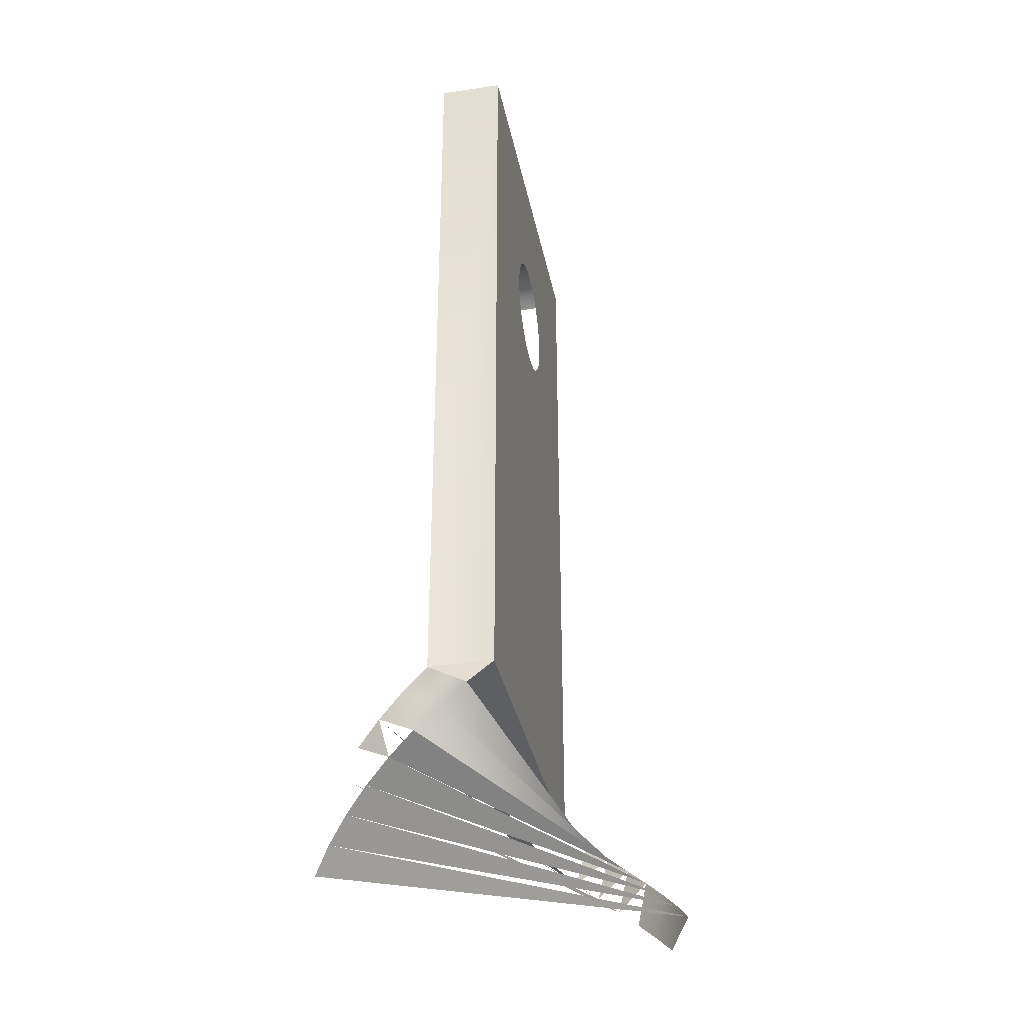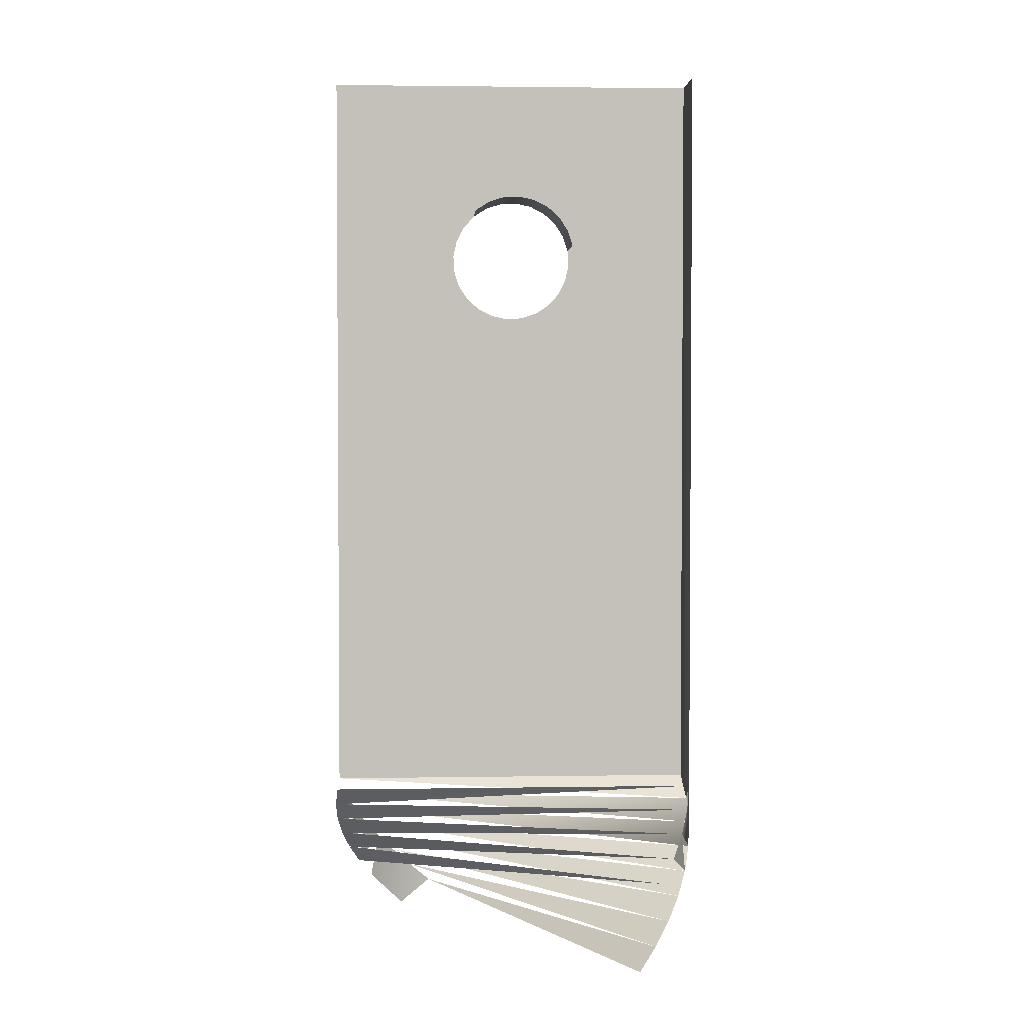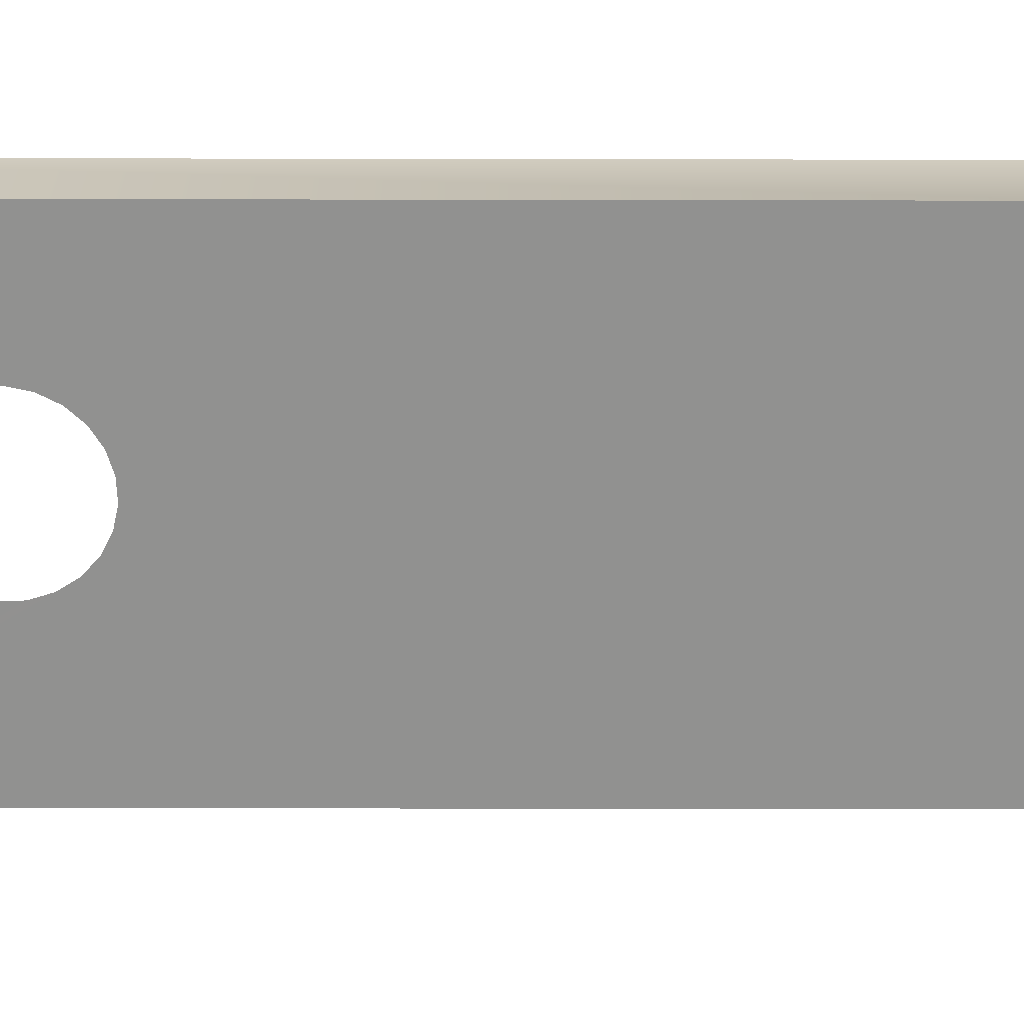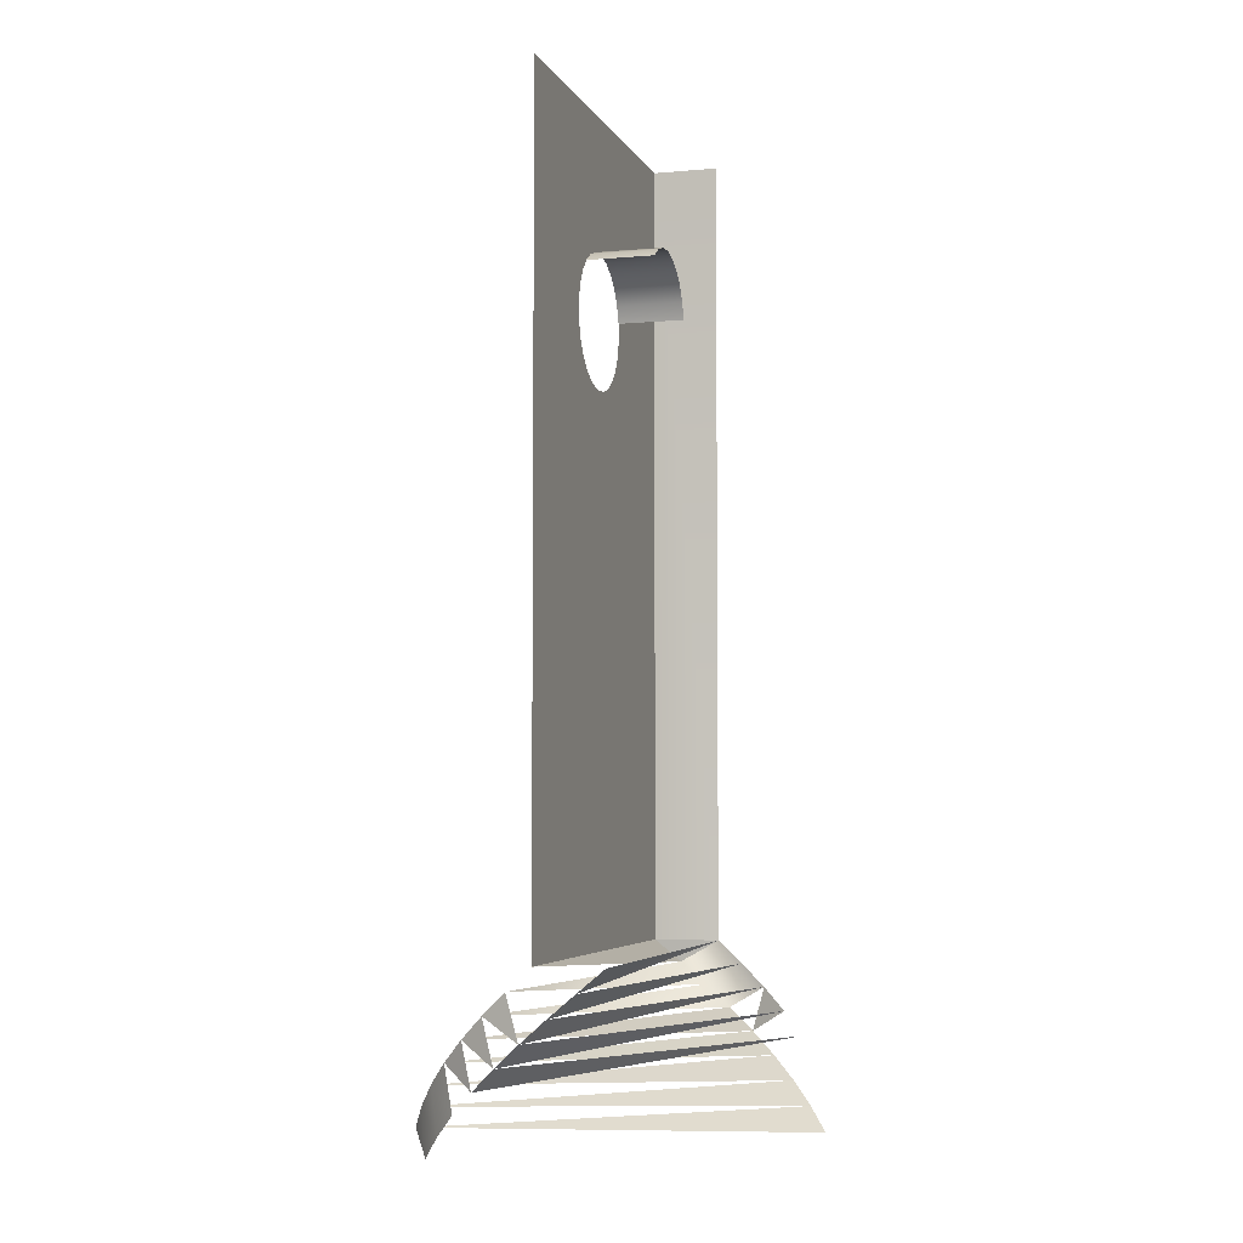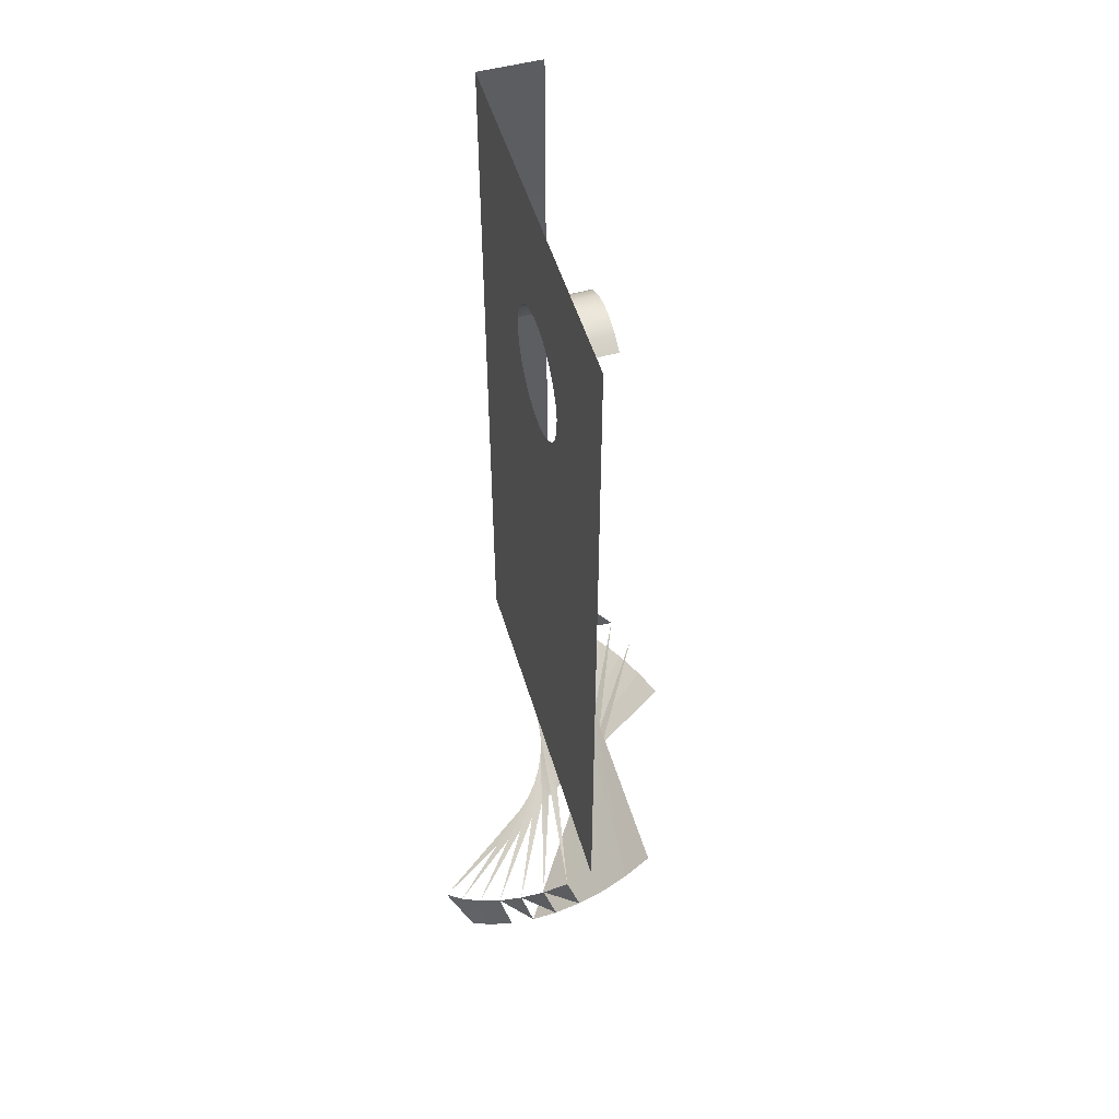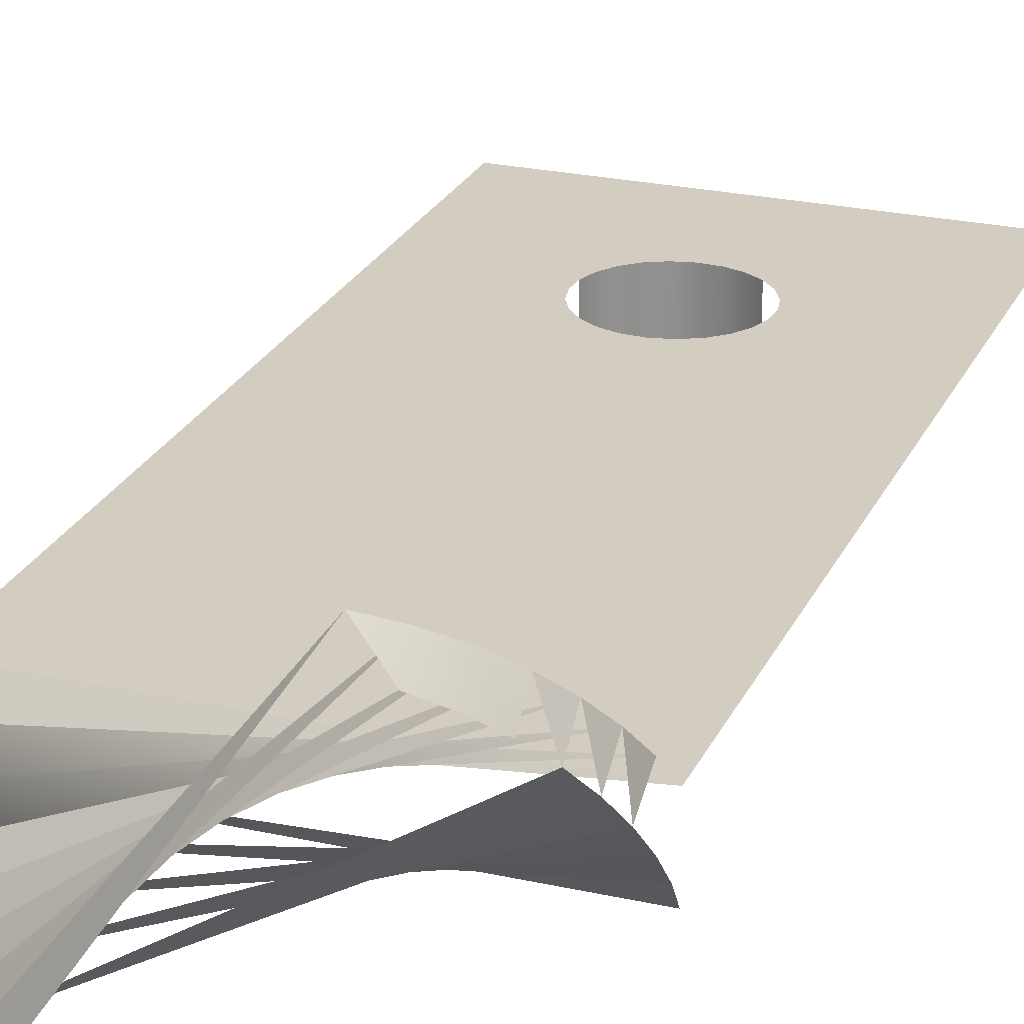
<metadata>
{"format":"obj","ext":"obj","renderer":"f3d","projection":"perspective","resolution":1024,"background":"white","views":[{"elev":-34.4,"azim":101.2,"up":"+Z"},{"elev":2.7,"azim":-3.2,"up":"+Z"},{"elev":-66.0,"azim":89.9,"up":"+Y"},{"elev":-4.5,"azim":-73.8,"up":"+Z"},{"elev":51.5,"azim":-106.4,"up":"+Z"},{"elev":24.4,"azim":-159.8,"up":"+Y"}]}
</metadata>
<code>
o LM_GI_l4_SlingArmL
v 8.914 1.589 -28.45
v -0.6107 1.589 -28.45
v 9.04 0.3323 -29.51
v -1.176 -1.586 3.249
v -0.3486 -1.586 3.289
v -1.176 1.589 3.249
v 1.198 -1.586 2.734
v 1.198 1.589 2.734
v 0.4614 -1.586 3.113
v 8.914 -1.586 9.65
v 8.914 1.589 9.65
v 8.914 -1.586 -28.45
v 1.812 -1.586 2.177
v 0.4614 1.589 3.113
v 9.001 -0.9304 -30.57
v 8.797 -2.177 -31.63
v 8.626 -2.816 -29.51
v -5.15 8.525 -35.86
v 5.527 -7.454 -36.92
v 6.447 -6.589 -35.86
v -7.669 6.592 -35.86
v -6.748 7.457 -36.92
v -6.223 7.859 -34.8
v -6.223 7.859 -34.8
v 6.447 -6.589 -35.86
v 7.247 -5.611 -34.8
v 9.04 0.3323 -29.51
v 8.914 -1.586 -28.45
v -8.468 5.614 -34.8
v -7.201 7.059 -33.74
v -7.201 7.059 -33.74
v 7.247 -5.611 -34.8
v 7.912 -4.537 -33.74
v 6.844 -6.136 -32.68
v -9.134 4.541 -33.74
v -9.653 3.389 -32.68
v -8.066 6.139 -32.68
v 7.912 -4.537 -33.74
v 8.432 -3.386 -32.68
v 7.582 -5.11 -31.63
v -9.653 3.389 -32.68
v -10.02 2.18 -31.63
v -8.803 5.113 -31.63
v 8.432 -3.386 -32.68
v 8.797 -2.177 -31.63
v 8.179 -3.997 -30.57
v -10.02 2.18 -31.63
v -10.22 0.9335 -30.57
v -9.4 4 -30.57
v -10.26 -0.3292 -29.51
v 8.626 -2.816 -29.51
v -10.22 0.9335 -30.57
v -9.847 2.819 -29.51
v -1.176 1.589 3.249
v -10.14 1.589 9.65
v -1.966 1.589 2.996
v -0.04503 1.589 -3
v -0.6107 1.589 -28.45
v 0.7444 1.589 -2.747
v 1.812 1.589 2.177
v 2.261 1.589 1.48
v -1.966 -1.586 2.996
v -1.966 1.589 2.996
v 8.914 -1.586 -28.45
v -10.26 -0.3292 -29.51
v -0.6107 -1.586 -28.45
v 2.261 -1.586 1.48
v 2.513 1.589 0.6903
v -2.663 -1.586 2.547
v 8.914 1.589 -28.45
v 8.914 -1.586 -28.45
v 9.04 0.3323 -29.51
v -10.14 1.589 -28.45
v -0.3487 1.589 3.289
v 8.914 1.589 -28.45
v 8.179 -3.997 -30.57
v -10.02 2.18 -31.63
v -9.4 4 -30.57
v -9.847 2.819 -29.51
v 8.432 -3.386 -32.68
v 7.582 -5.11 -31.63
v 8.179 -3.997 -30.57
v -8.066 6.139 -32.68
v -5.15 8.525 -35.86
v -9.653 3.389 -32.68
v -8.803 5.113 -31.63
v -9.4 4 -30.57
v -9.134 4.541 -33.74
v -8.066 6.139 -32.68
v -8.803 5.113 -31.63
v -10.14 1.589 -28.45
v -0.8728 1.589 -3.04
v -1.683 1.589 -2.864
v 2.378 1.589 -0.9476
v 8.914 1.589 -28.45
v 8.914 1.589 9.65
v 1.998 1.589 -1.685
v -0.6107 1.589 -28.45
v 8.914 1.589 -28.45
v 2.553 1.589 -0.1376
v 2.378 1.589 -0.9476
v 8.914 1.589 9.65
v 8.914 1.589 -28.45
v 2.378 1.589 -0.9476
v 1.998 1.589 -1.685
v -10.14 1.589 -28.45
v -1.683 1.589 -2.864
v -2.42 1.589 -2.485
v -3.033 1.589 -1.928
v 2.513 1.589 0.6903
v 2.553 1.589 -0.1376
v 8.914 1.589 9.65
v -3.482 1.589 -1.231
v -10.14 1.589 9.65
v -3.482 1.589 -1.231
v -3.735 1.589 -0.4412
v -10.14 1.589 9.65
v 2.261 1.589 1.48
v 2.513 1.589 0.6903
v 8.914 1.589 9.65
v 1.812 1.589 2.177
v 2.261 1.589 1.48
v 8.914 1.589 9.65
v -10.14 1.589 9.65
v -3.735 1.589 -0.4412
v -3.775 1.589 0.3867
v 1.198 1.589 2.734
v 1.812 1.589 2.177
v 8.914 1.589 9.65
v 0.4614 1.589 3.113
v 1.198 1.589 2.734
v 8.914 1.589 9.65
v -3.775 1.589 0.3867
v -3.599 1.589 1.197
v -10.14 1.589 9.65
v -3.599 1.589 1.197
v -3.22 1.589 1.934
v -0.3487 1.589 3.289
v 8.914 1.589 9.65
v -10.14 1.589 9.65
v -0.3487 1.589 3.289
v 0.4614 1.589 3.113
v 8.914 1.589 9.65
v -10.14 1.589 9.65
v -3.22 1.589 1.934
v -2.663 1.589 2.547
v -10.14 1.589 9.65
v -2.663 1.589 2.547
v -1.966 1.589 2.996
v -1.176 1.589 3.249
v -0.3487 1.589 3.289
v -10.14 1.589 9.65
v -0.6107 1.589 -28.45
v 1.998 1.589 -1.685
v 1.441 1.589 -2.298
v -0.8728 1.589 -3.04
v -10.14 1.589 -28.45
v -0.6107 1.589 -28.45
v -0.04503 1.589 -3
v -0.8728 1.589 -3.04
v -0.6107 1.589 -28.45
v 1.441 1.589 -2.298
v 0.7444 1.589 -2.747
v -10.14 -1.586 -28.45
v 2.513 -1.586 0.6903
v -2.663 1.589 2.547
f 3 2 1
f 6 5 4
f 9 8 7
f 12 11 10
f 8 13 7
f 5 14 9
f 17 16 15
f 20 19 18
f 23 22 21
f 26 25 24
f 28 15 27
f 30 21 29
f 33 32 31
f 36 35 34
f 39 38 37
f 42 41 40
f 45 44 43
f 48 47 46
f 16 49 15
f 52 51 50
f 27 15 53
f 56 55 54
f 59 58 57
f 61 13 60
f 63 4 62
f 66 65 64
f 68 67 61
f 69 63 62
f 72 71 70
f 3 73 2
f 6 74 5
f 9 14 8
f 12 75 11
f 8 60 13
f 5 74 14
f 17 76 16
f 79 78 77
f 82 81 80
f 83 30 29
f 23 84 22
f 28 17 15
f 30 23 21
f 87 86 85
f 90 89 88
f 93 92 91
f 96 95 94
f 99 98 97
f 102 101 100
f 105 104 103
f 108 107 106
f 109 108 106
f 112 111 110
f 113 109 106
f 116 115 114
f 113 106 117
f 120 119 118
f 123 122 121
f 126 125 124
f 129 128 127
f 132 131 130
f 134 133 117
f 137 136 135
f 140 139 138
f 143 142 141
f 146 145 144
f 149 148 147
f 152 151 150
f 155 154 153
f 158 157 156
f 161 160 159
f 163 162 161
f 61 67 13
f 63 6 4
f 66 164 65
f 68 165 67
f 69 166 63

</code>
